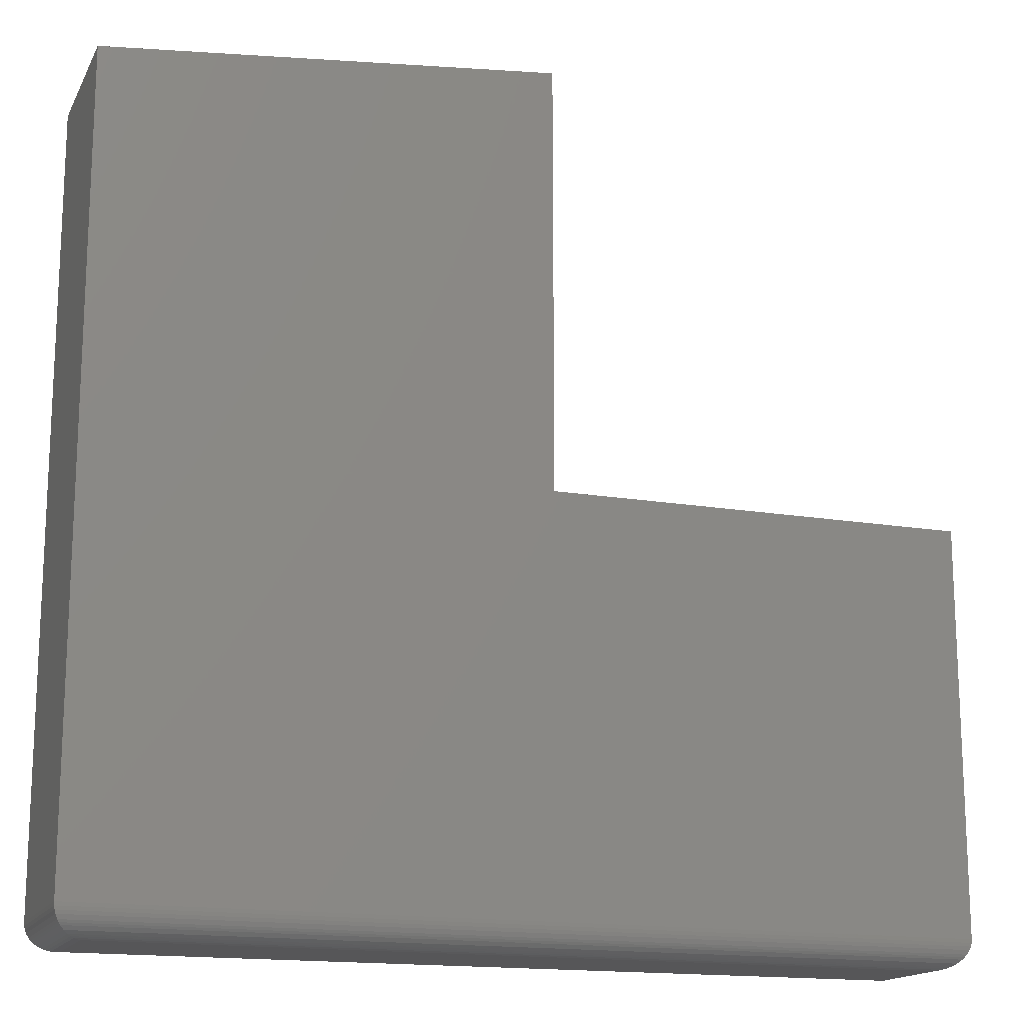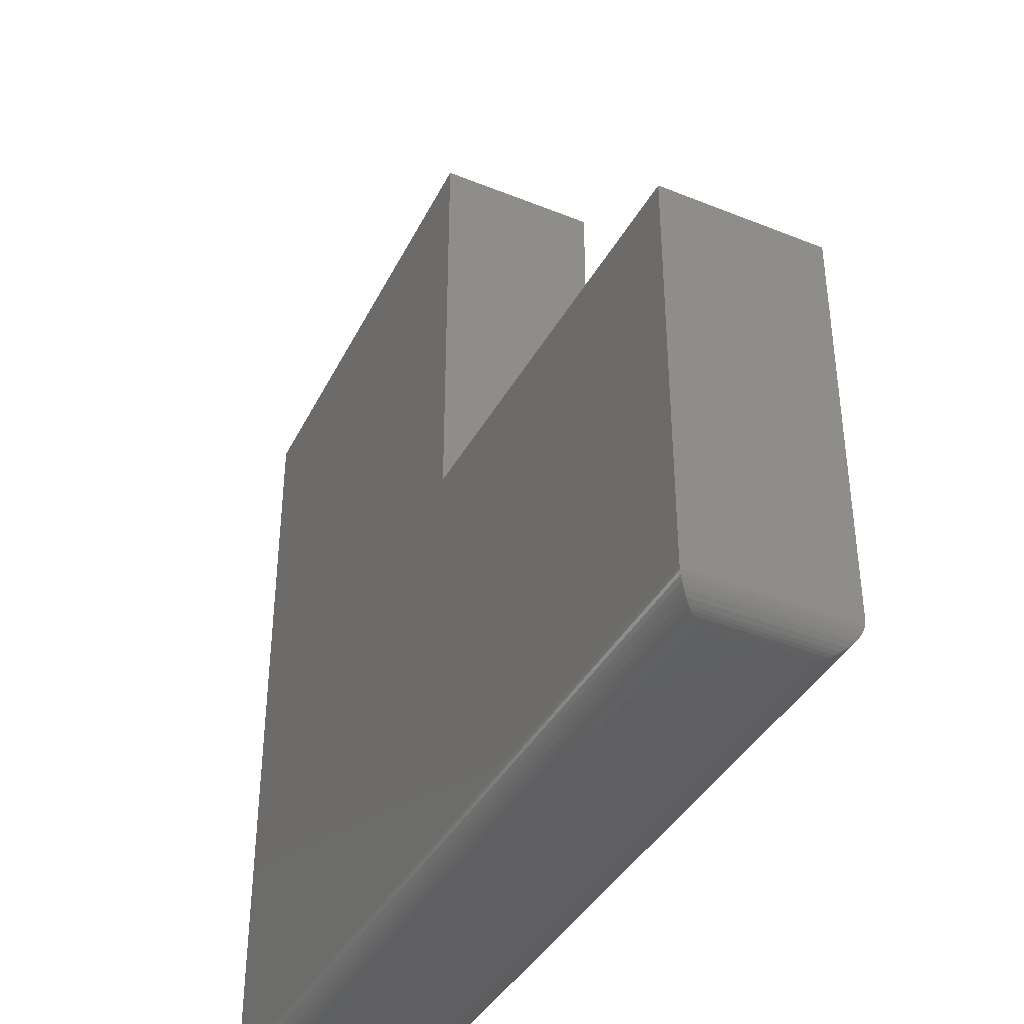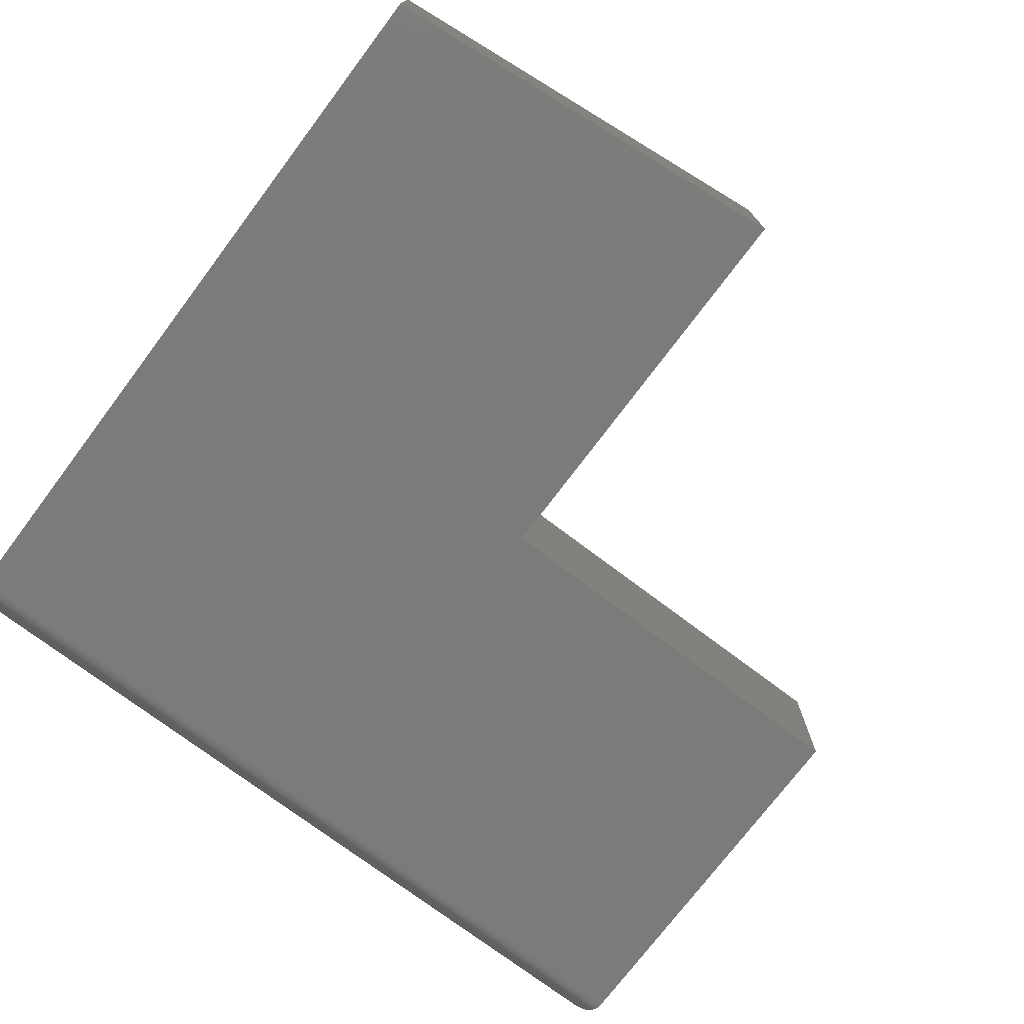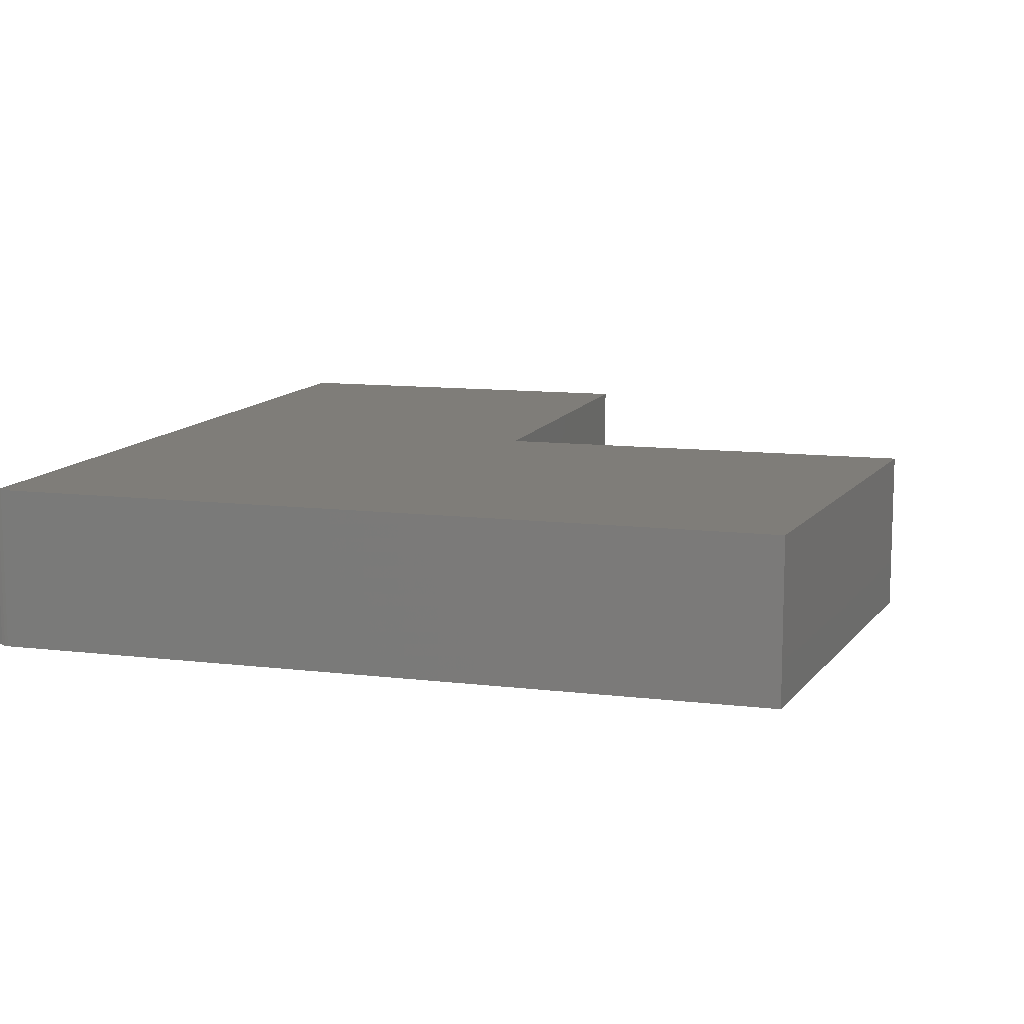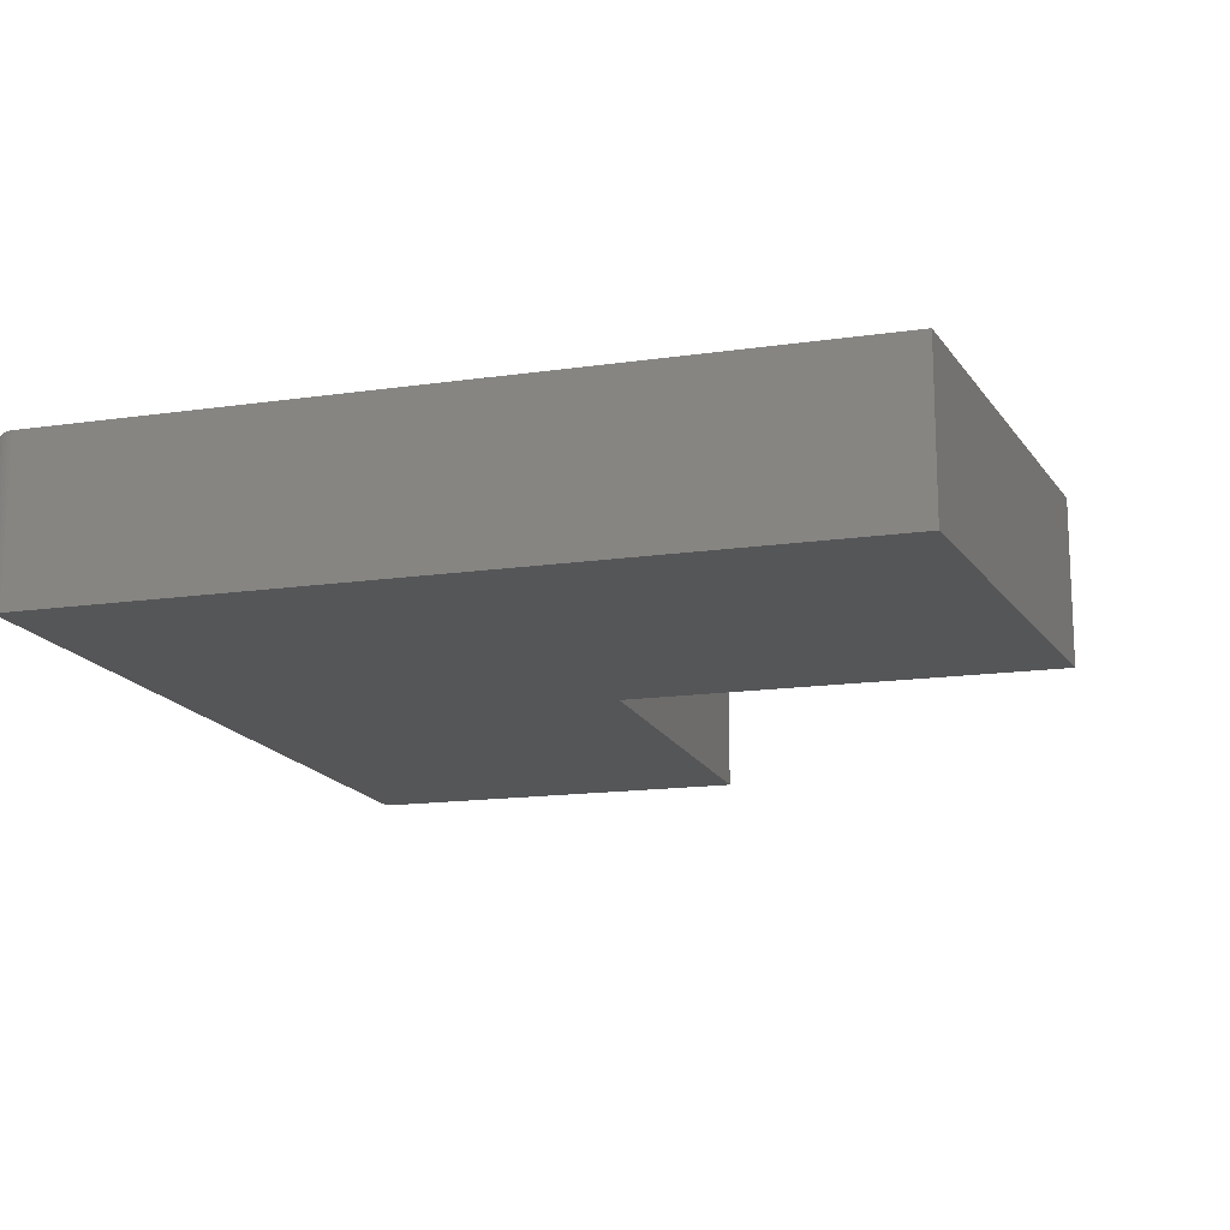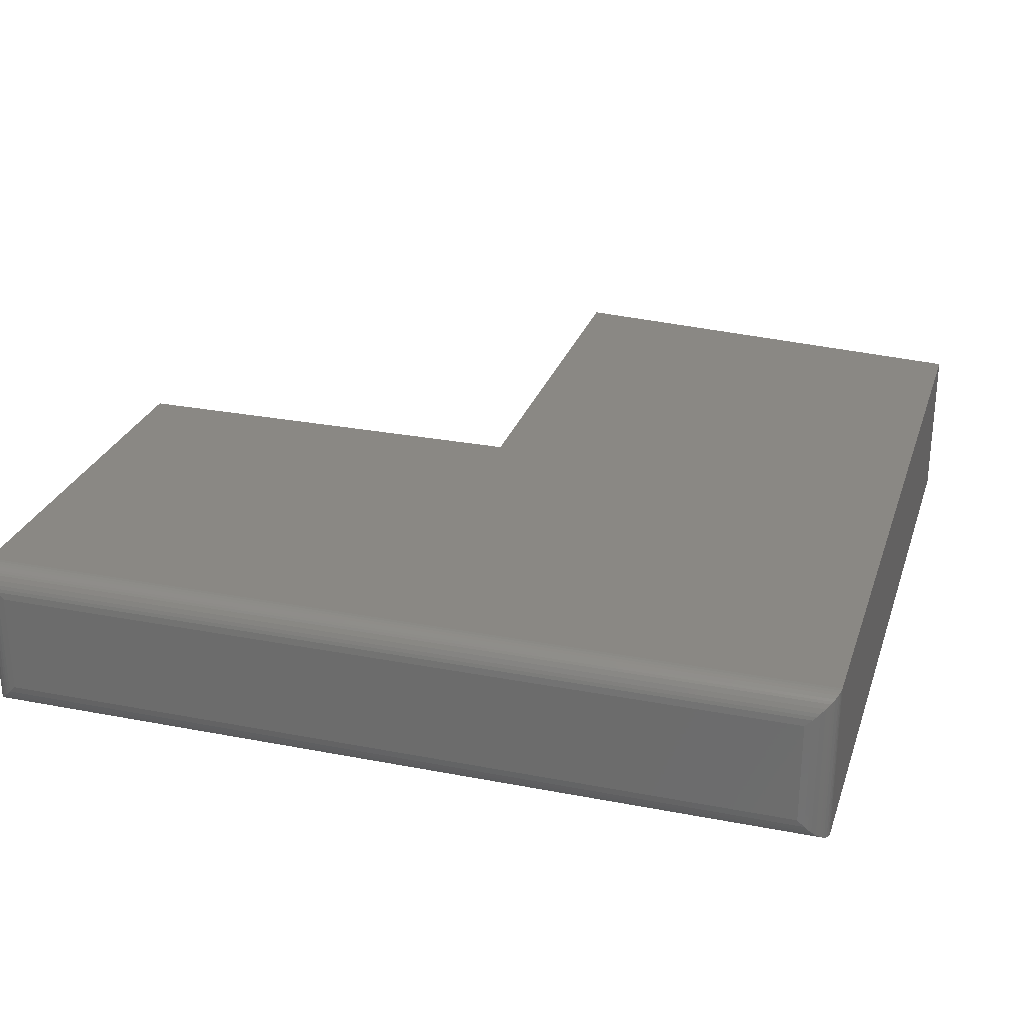
<metadata>
{"format":"stl","ext":"stl","renderer":"f3d","projection":"perspective","resolution":1024,"background":"white","views":[{"elev":-16.0,"azim":-19.6,"up":"+Z"},{"elev":-39.9,"azim":63.5,"up":"+Z"},{"elev":-74.6,"azim":-37.0,"up":"+Y"},{"elev":10.9,"azim":-73.3,"up":"+Y"},{"elev":-15.4,"azim":-73.0,"up":"+Y"},{"elev":27.1,"azim":-163.3,"up":"+Y"}]}
</metadata>
<code>
# stl→obj: 56 verts, 108 faces
v -0.008553 -0.2656 0.7192
v -0.75 -0.2656 0.6436
v -0.008553 -0.2656 0.008059
v -0.75 -0.2656 -0.6562
v 0.6875 -0.2656 0.008059
v 0.6875 -0.2656 -0.6562
v -0.008553 2.402e-16 0.7192
v -0.008553 1.613e-16 0.008059
v -0.75 1.495e-16 0.6436
v -0.75 5.204e-18 -0.6562
v 0.6875 2.386e-16 0.008059
v 0.6875 1.648e-16 -0.6562
v -0.7031 -0.2188 -0.7031
v -0.7031 -0.04688 -0.7031
v 0.6406 -0.2188 -0.7031
v 0.6406 -0.04688 -0.7031
v -0.7144 -0.03561 -0.7017
v 0.6519 -0.03561 -0.7017
v -0.7496 -0.0003595 -0.662
v 0.6861 -0.001402 -0.6676
v -0.7486 -0.001402 -0.6676
v 0.6844 -0.003121 -0.6731
v -0.7469 -0.003121 -0.6731
v 0.6811 -0.006413 -0.6799
v -0.7436 -0.006413 -0.6799
v 0.6786 -0.00894 -0.6838
v -0.7411 -0.00894 -0.6838
v 0.6758 -0.01174 -0.6873
v -0.7383 -0.01174 -0.6873
v 0.6695 -0.01796 -0.6931
v -0.732 -0.01796 -0.6931
v 0.6627 -0.02477 -0.6976
v -0.7252 -0.02477 -0.6976
v 0.6574 -0.03013 -0.7
v -0.7199 -0.03013 -0.7
v 0.6871 -0.0003595 -0.662
v -0.7144 -0.23 -0.7017
v -0.7199 -0.2355 -0.7
v -0.7252 -0.2409 -0.6976
v -0.732 -0.2477 -0.6931
v -0.7383 -0.2539 -0.6873
v -0.7411 -0.2567 -0.6838
v -0.7436 -0.2592 -0.6799
v -0.7469 -0.2625 -0.6731
v -0.7486 -0.2642 -0.6676
v -0.7496 -0.2653 -0.662
v 0.6519 -0.23 -0.7017
v 0.6574 -0.2355 -0.7
v 0.6627 -0.2409 -0.6976
v 0.6695 -0.2477 -0.6931
v 0.6758 -0.2539 -0.6873
v 0.6786 -0.2567 -0.6838
v 0.6811 -0.2592 -0.6799
v 0.6844 -0.2625 -0.6731
v 0.6861 -0.2642 -0.6676
v 0.6871 -0.2653 -0.662
f 1 2 3
f 3 2 4
f 3 4 5
f 5 4 6
f 7 8 9
f 9 8 10
f 8 11 10
f 10 11 12
f 2 9 4
f 4 9 10
f 6 12 5
f 5 12 11
f 13 14 15
f 15 14 16
f 16 17 18
f 16 14 17
f 19 20 21
f 21 20 22
f 21 22 23
f 23 22 24
f 23 24 25
f 25 24 26
f 25 26 27
f 27 26 28
f 27 28 29
f 29 28 30
f 29 30 31
f 31 30 32
f 31 32 33
f 33 32 34
f 33 34 35
f 35 34 18
f 35 18 17
f 10 12 19
f 19 12 36
f 19 36 20
f 14 37 17
f 14 13 37
f 17 37 38
f 17 38 35
f 35 38 39
f 35 39 33
f 33 39 40
f 33 40 31
f 31 40 41
f 31 41 29
f 29 41 42
f 29 42 27
f 27 42 43
f 27 43 25
f 25 43 44
f 25 44 23
f 23 44 45
f 23 45 21
f 21 45 46
f 4 10 46
f 46 10 19
f 46 19 21
f 13 47 37
f 13 15 47
f 37 47 48
f 37 48 38
f 38 48 49
f 38 49 39
f 39 49 50
f 39 50 40
f 40 50 51
f 40 51 41
f 41 51 52
f 41 52 42
f 42 52 53
f 42 53 43
f 43 53 54
f 43 54 44
f 44 54 55
f 44 55 45
f 45 55 56
f 6 4 56
f 56 4 46
f 56 46 45
f 15 18 47
f 15 16 18
f 36 55 20
f 20 55 54
f 20 54 22
f 22 54 53
f 22 53 24
f 24 53 52
f 24 52 26
f 26 52 51
f 26 51 28
f 28 51 50
f 28 50 30
f 30 50 49
f 30 49 32
f 32 49 48
f 32 48 34
f 34 48 47
f 34 47 18
f 12 6 36
f 36 6 56
f 36 56 55
f 1 7 2
f 2 7 9
f 3 8 1
f 1 8 7
f 5 11 3
f 3 11 8

</code>
